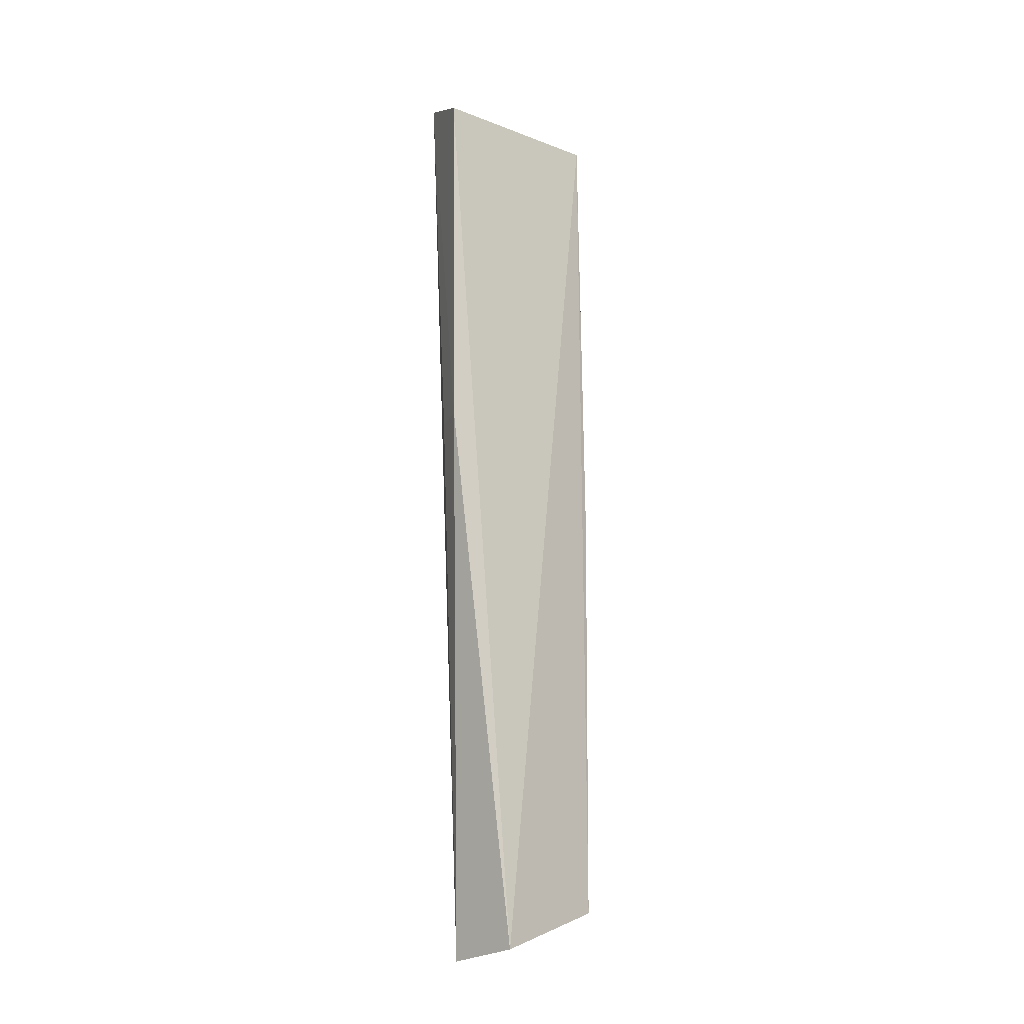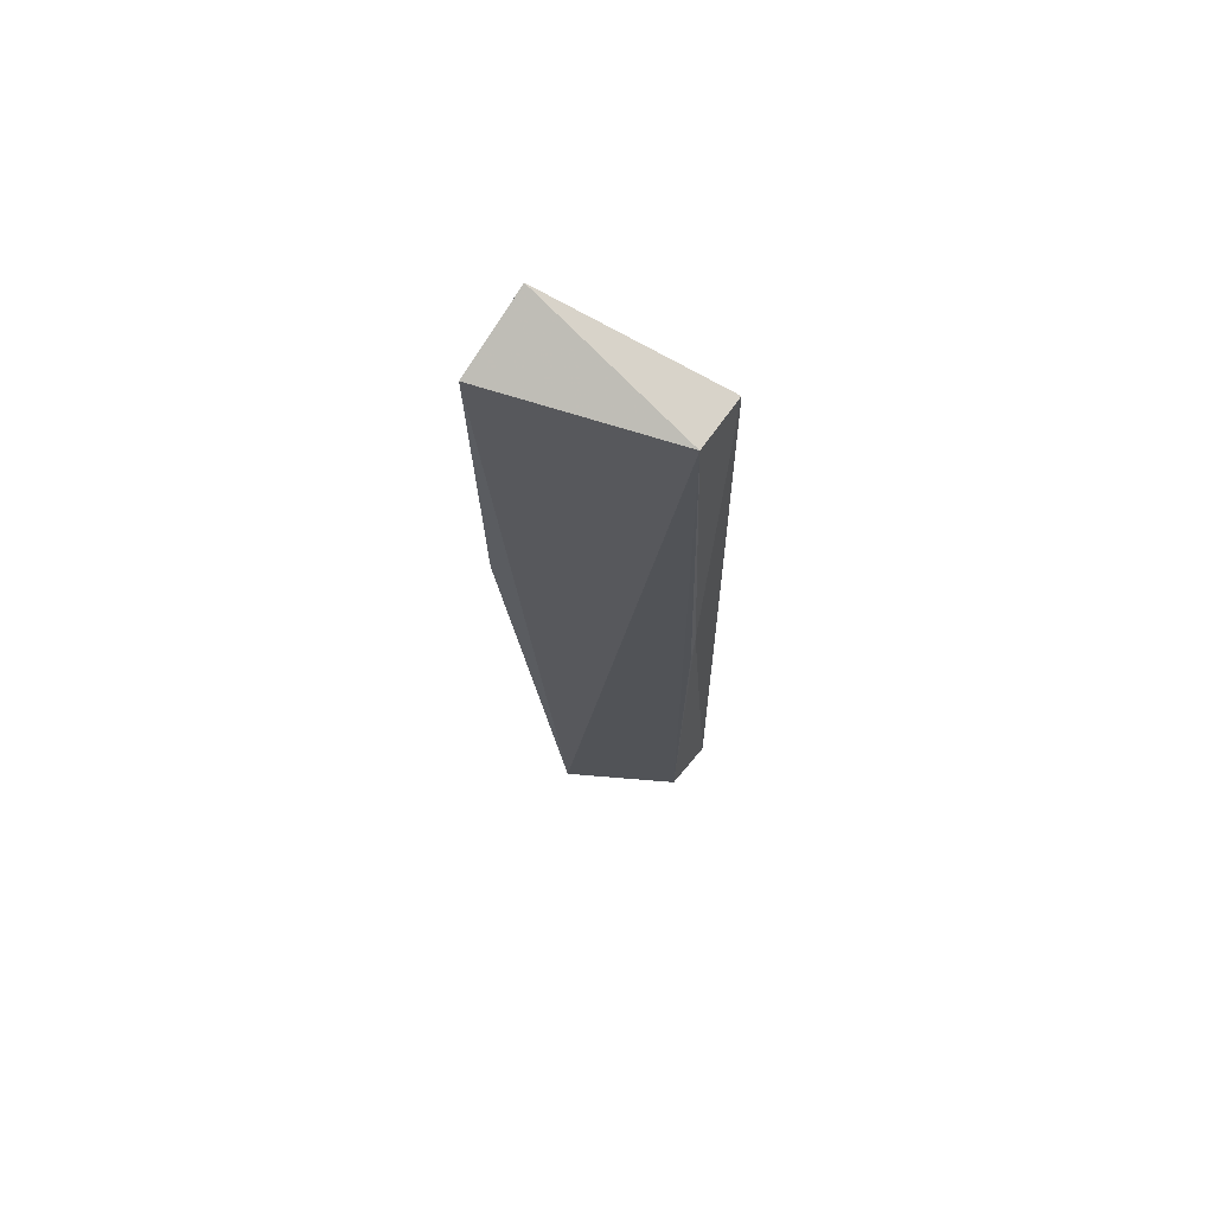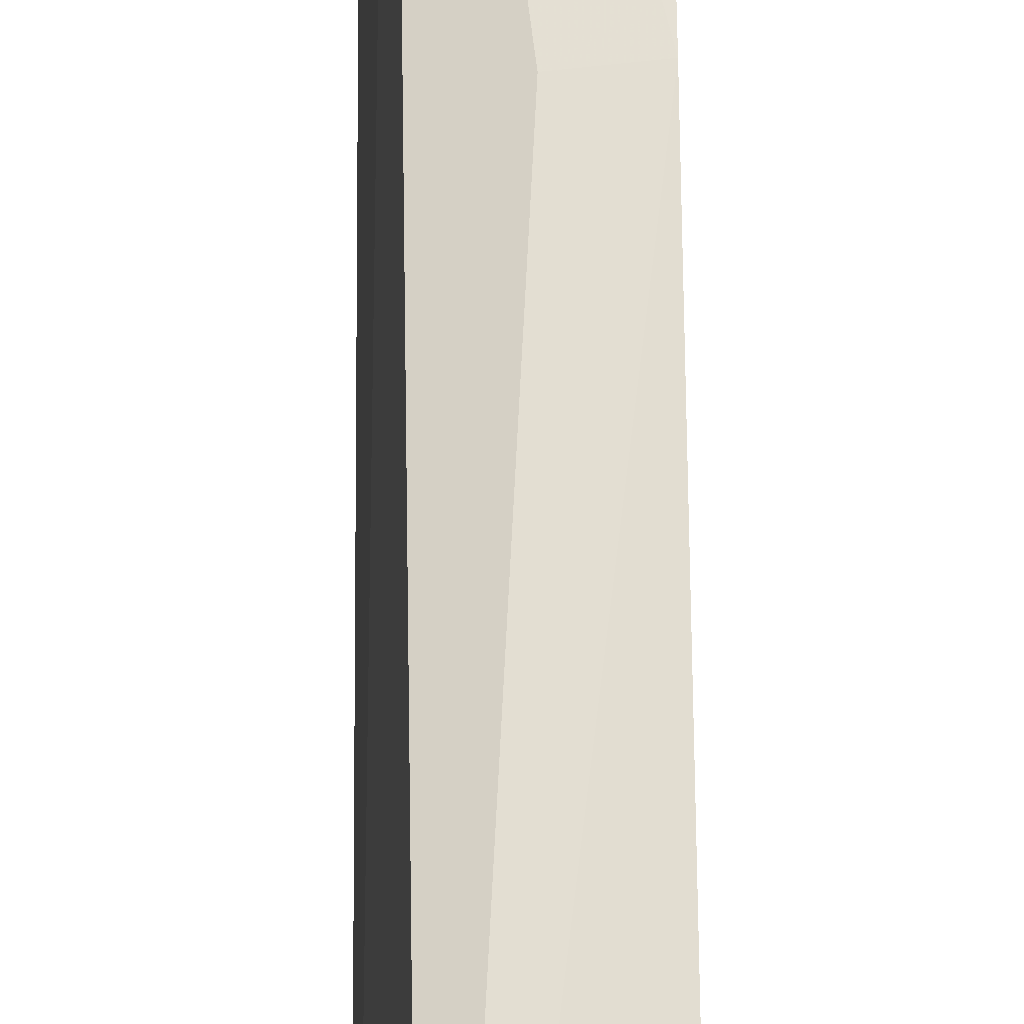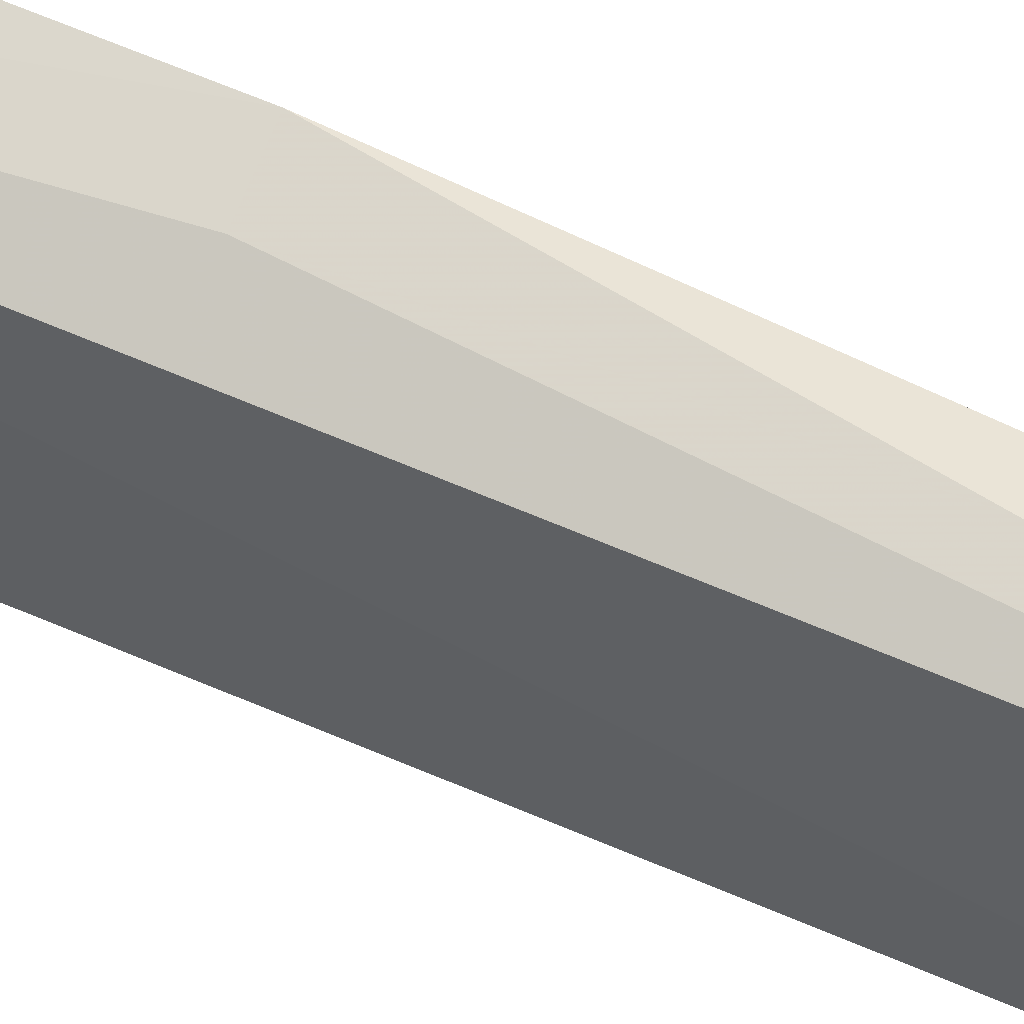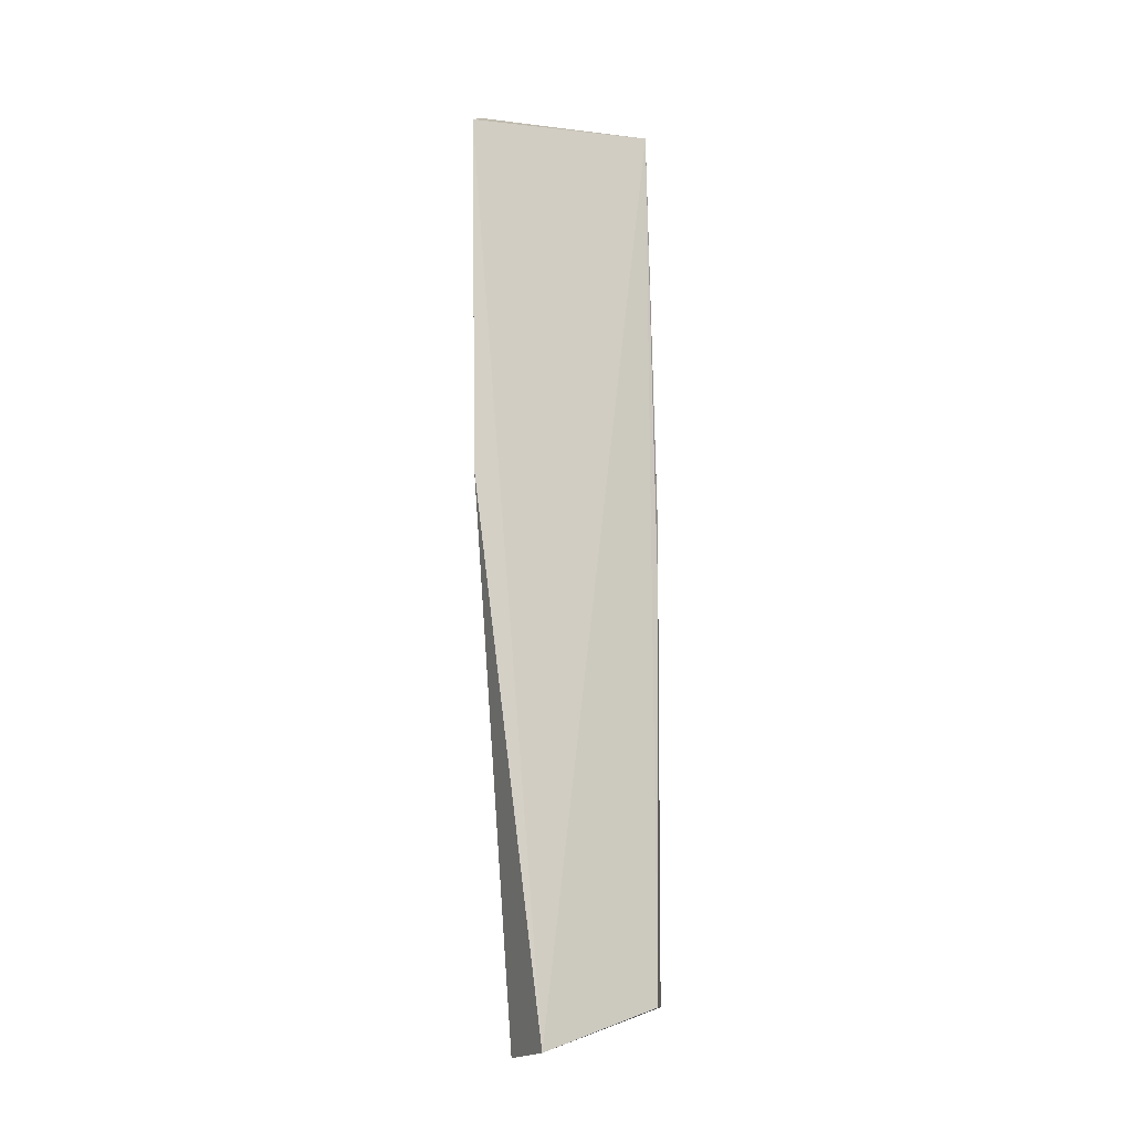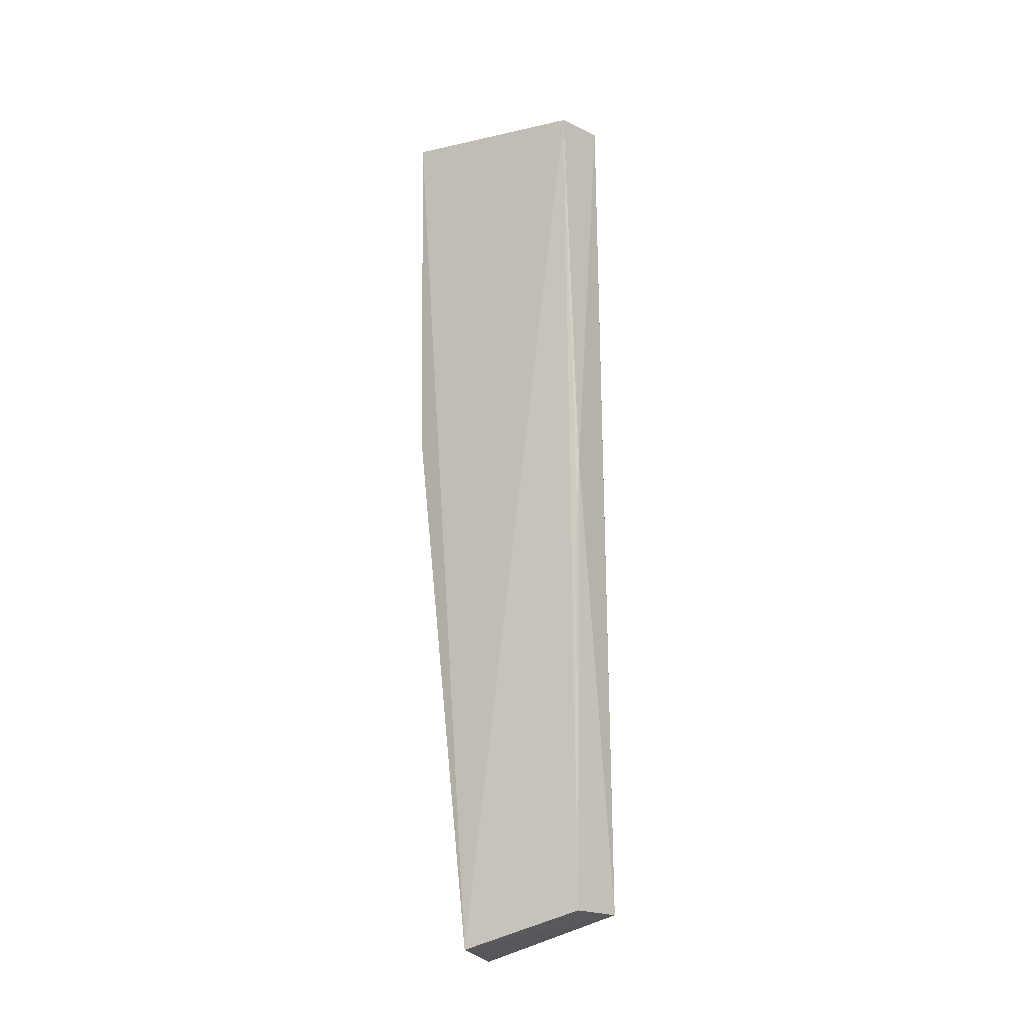
<metadata>
{"format":"obj","ext":"obj","renderer":"f3d","projection":"perspective","resolution":1024,"background":"white","views":[{"elev":-15.0,"azim":62.9,"up":"+Y"},{"elev":69.4,"azim":119.5,"up":"+Y"},{"elev":57.0,"azim":-0.6,"up":"+Z"},{"elev":64.6,"azim":-67.0,"up":"+Z"},{"elev":-8.9,"azim":85.8,"up":"+Y"},{"elev":-14.9,"azim":128.1,"up":"+Y"}]}
</metadata>
<code>
v -0.08625 0.09332 0.04122
v -0.08633 -0.01511 0.03272
v -0.09071 0.09326 0.02001
v -0.09698 0.09332 0.01935
v -0.09479 -0.01646 0.03575
v -0.09726 -0.01103 0.01813
v -0.09549 0.09725 0.03993
v -0.08629 0.05064 0.04072
v -0.09118 -0.0106 0.01918
v -0.09167 0.04525 0.01874
v -0.09082 0.05064 0.04002
v -0.09699 0.04524 0.01871
v -0.0913 0.03991 0.01887
f 1 2 3
f 6 2 5
f 7 1 3
f 7 3 4
f 7 6 5
f 7 4 6
f 8 5 2
f 8 2 1
f 8 1 7
f 9 3 2
f 9 2 6
f 10 4 3
f 10 9 6
f 11 8 7
f 11 7 5
f 11 5 8
f 12 10 6
f 12 6 4
f 12 4 10
f 13 10 3
f 13 3 9
f 13 9 10

</code>
